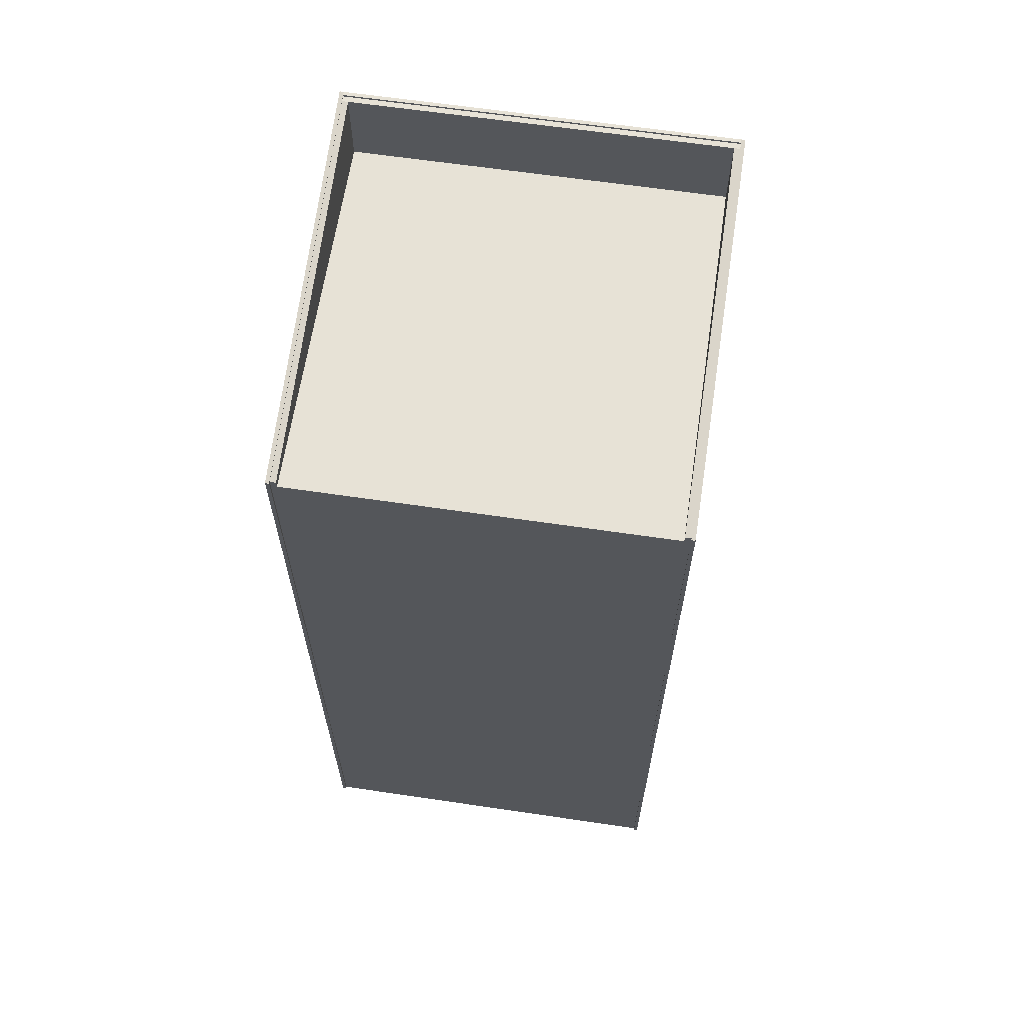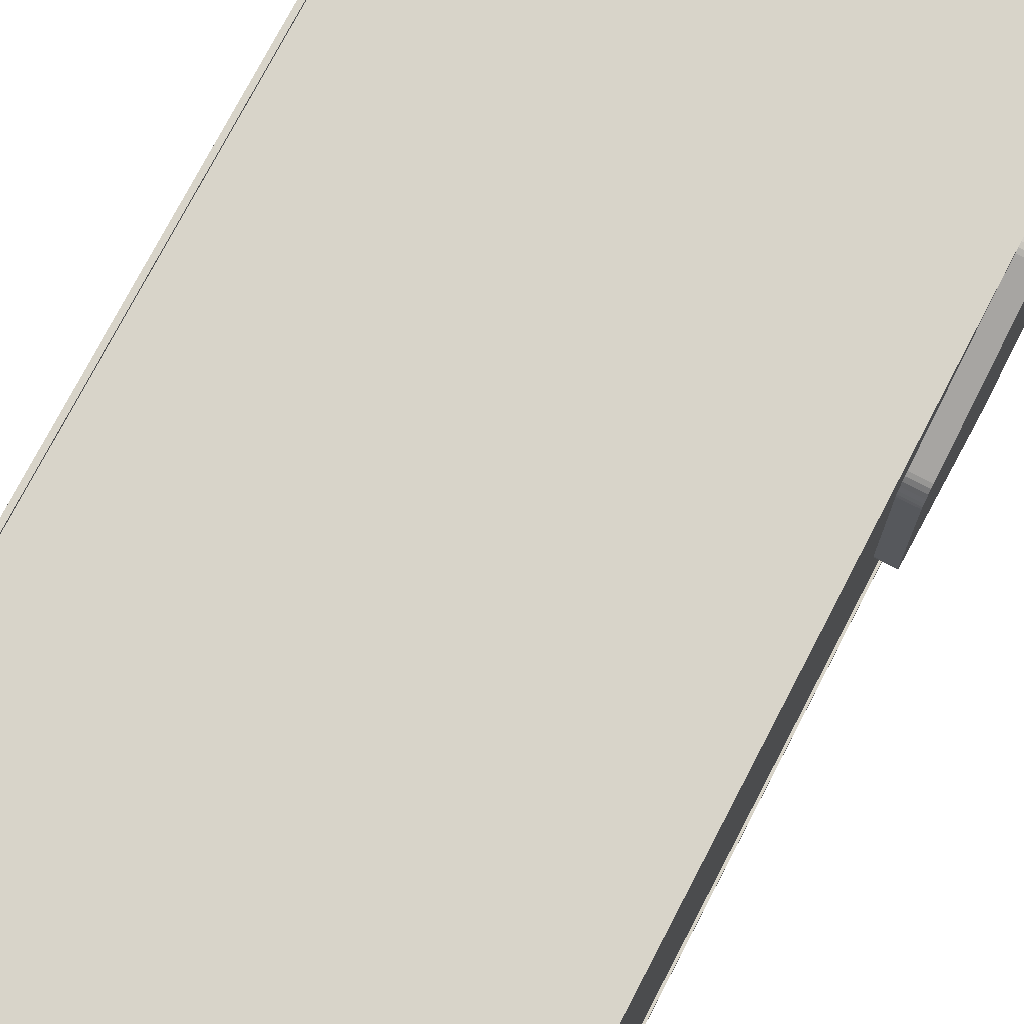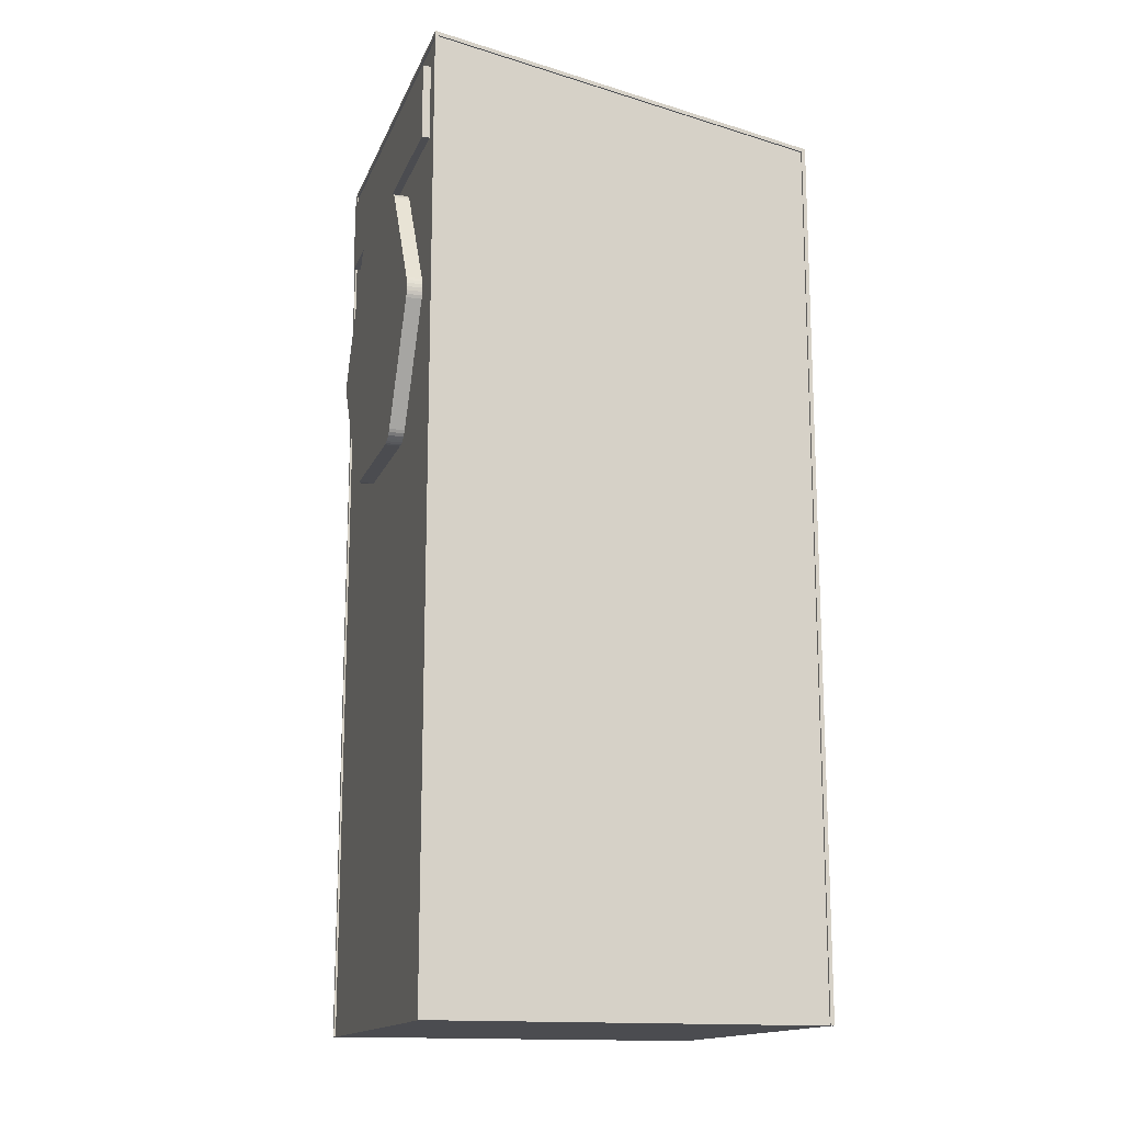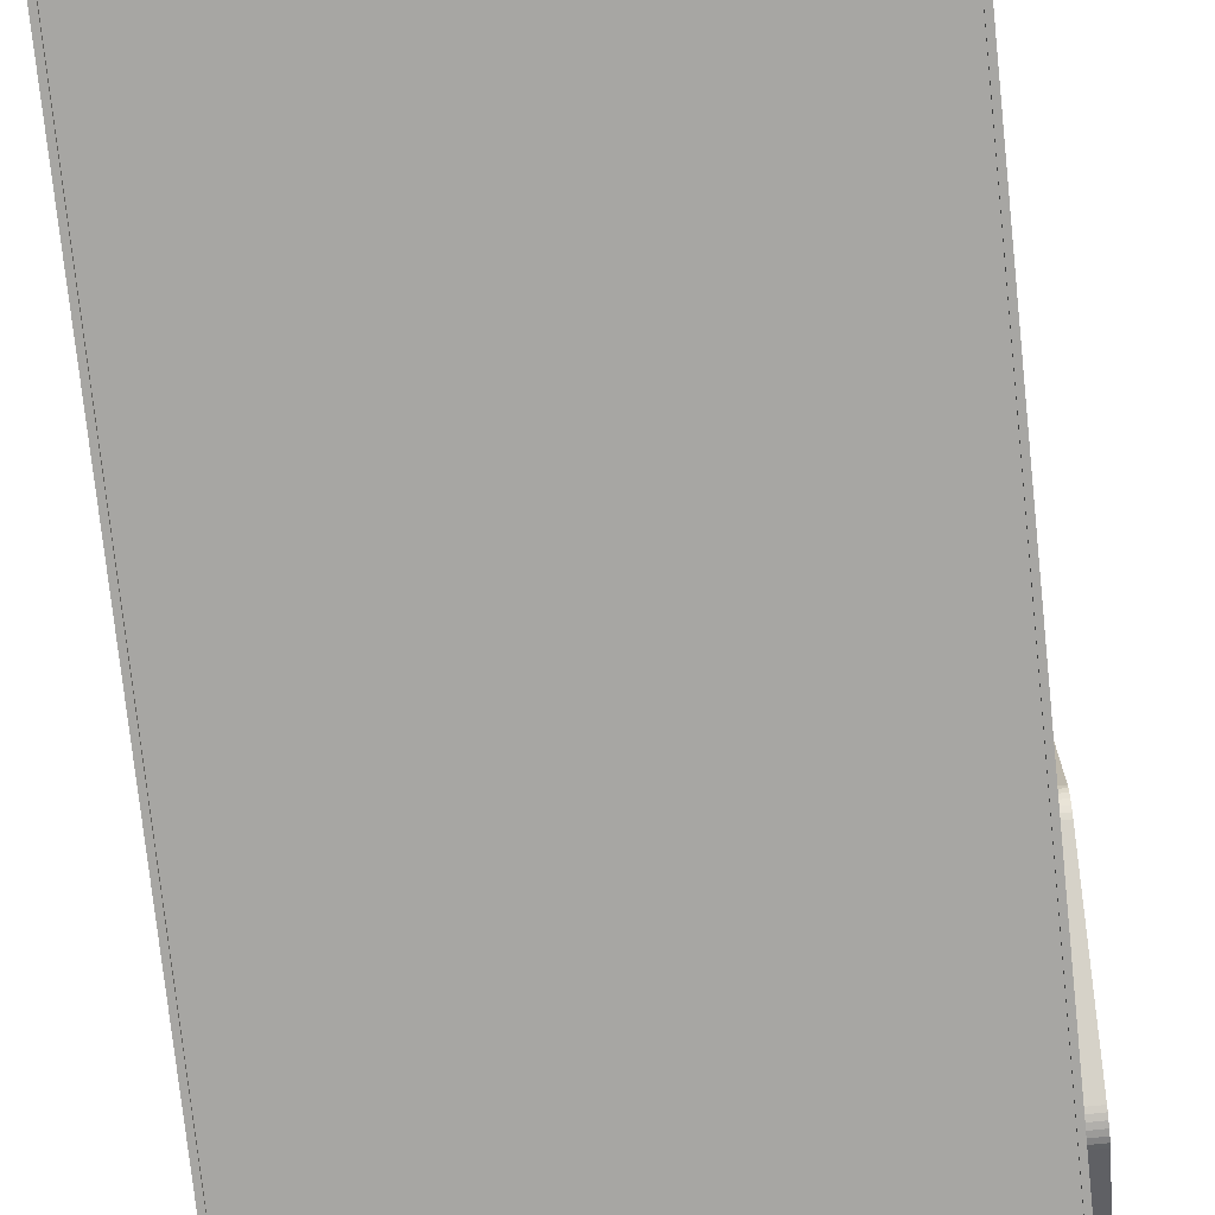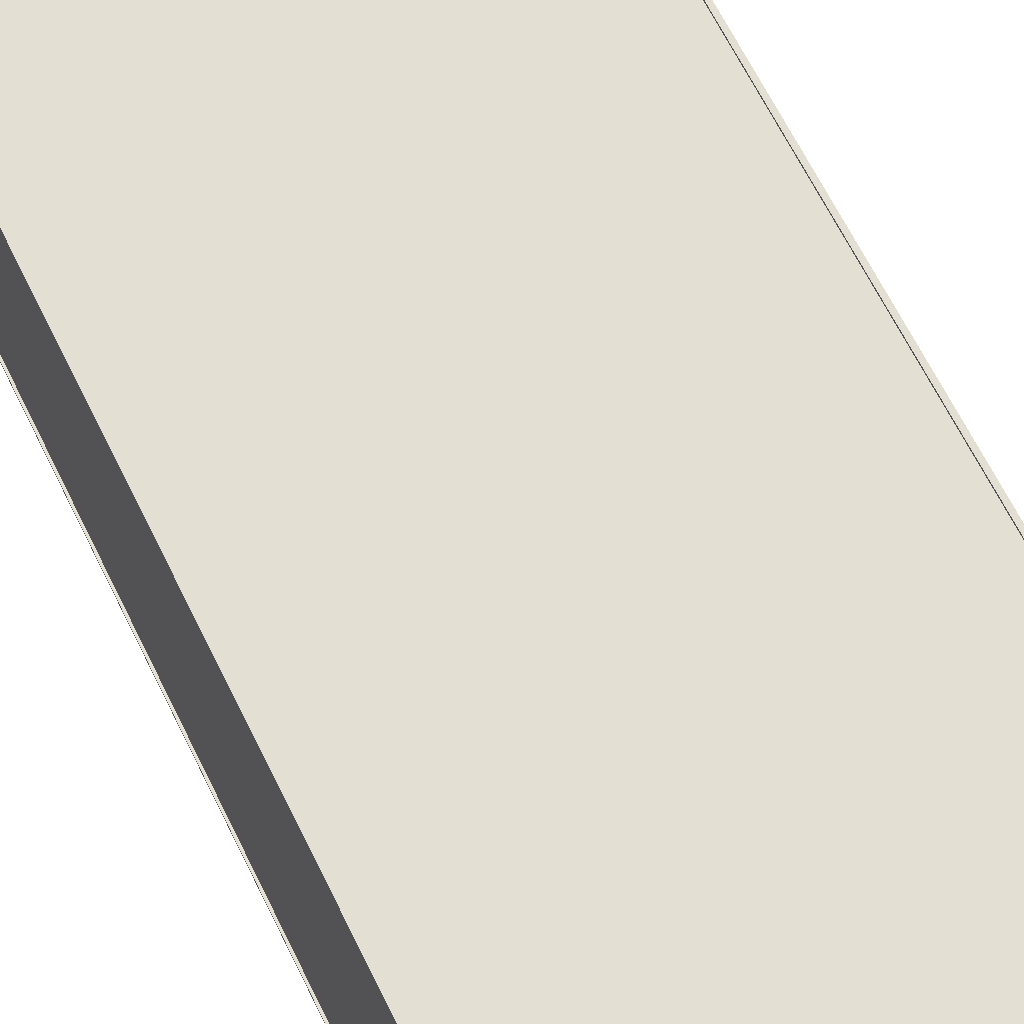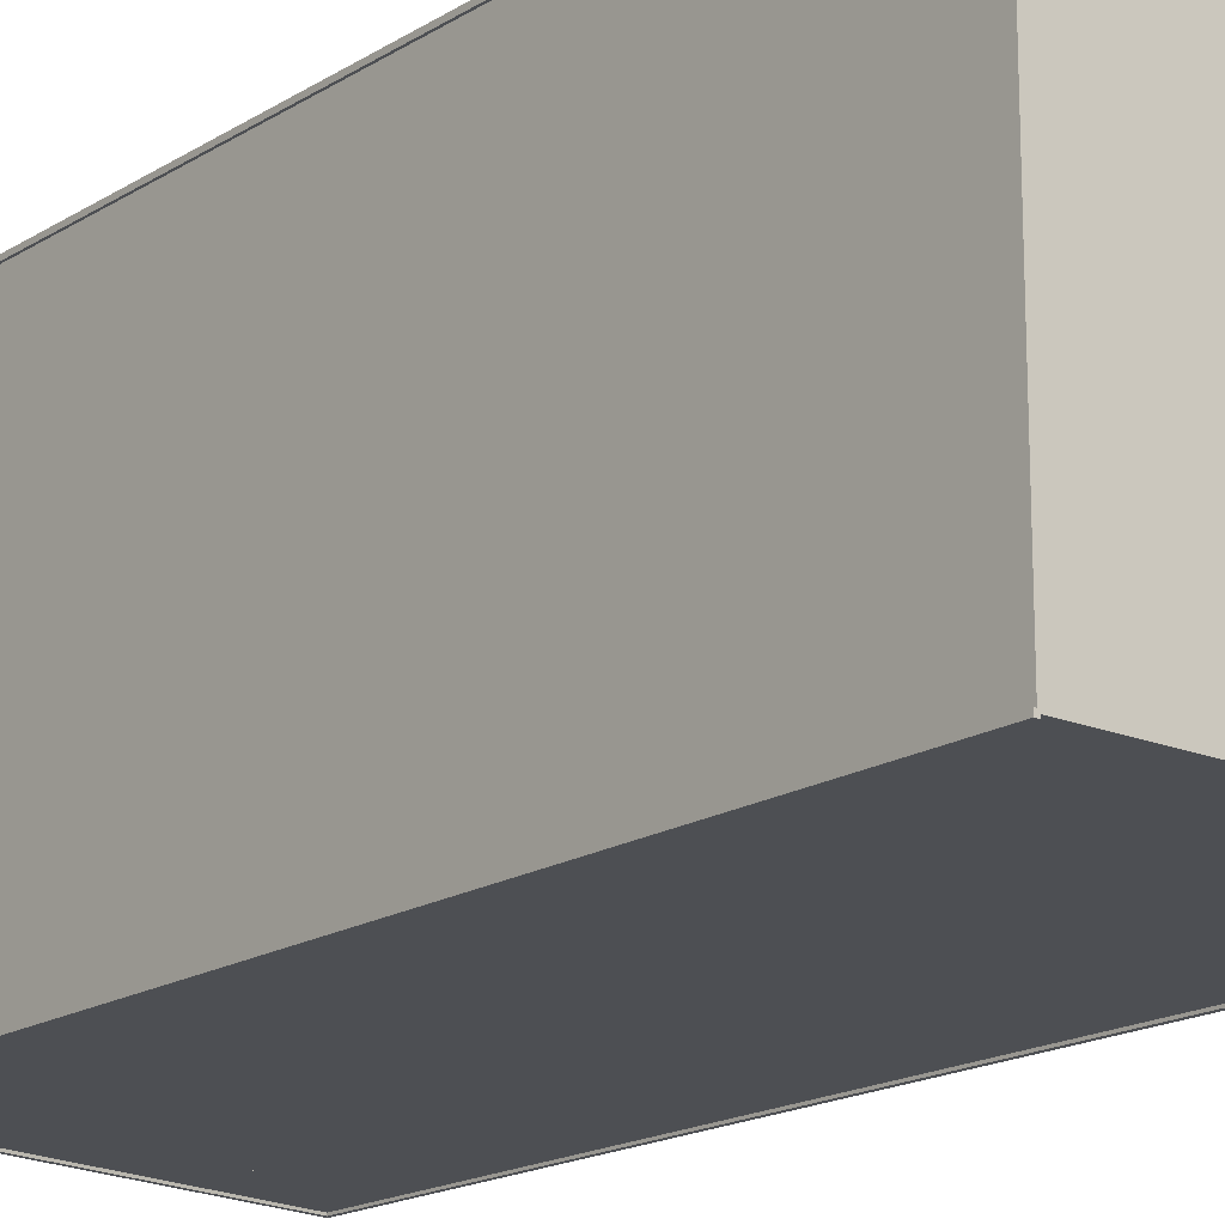
<metadata>
{"format":"obj","ext":"obj","renderer":"f3d","projection":"perspective","resolution":1024,"background":"white","views":[{"elev":63.6,"azim":-81.5,"up":"+Y"},{"elev":75.1,"azim":27.5,"up":"+Z"},{"elev":-15.2,"azim":163.2,"up":"+Y"},{"elev":-74.1,"azim":6.0,"up":"+Z"},{"elev":67.0,"azim":-26.4,"up":"+Z"},{"elev":-17.6,"azim":-39.5,"up":"+Z"}]}
</metadata>
<code>
o Cube.010
v -0.5027 2.462 -0.495
v -0.5045 2.471 -0.495
v -0.5027 2.462 -0.505
v -0.5045 2.471 -0.505
v 0.5045 2.647 -0.495
v 0.5027 2.656 -0.495
v 0.5045 2.647 -0.505
v 0.5027 2.656 -0.505
f 2 3 1
f 4 7 3
f 8 5 7
f 5 2 1
f 7 1 3
f 4 6 8
f 2 4 3
f 4 8 7
f 8 6 5
f 5 6 2
f 7 5 1
f 4 2 6
o Cube.009
v -0.5027 2.462 0.505
v -0.5045 2.471 0.505
v -0.5027 2.462 0.495
v -0.5045 2.471 0.495
v 0.5045 2.647 0.505
v 0.5027 2.656 0.505
v 0.5045 2.647 0.495
v 0.5027 2.656 0.495
f 10 11 9
f 12 15 11
f 16 13 15
f 13 10 9
f 15 9 11
f 12 14 16
f 10 12 11
f 12 16 15
f 16 14 13
f 13 14 10
f 15 13 9
f 12 10 14
o Cube.008
v 0.495 2.645 0.505
v 0.495 2.655 0.505
v 0.495 2.645 -0.505
v 0.495 2.655 -0.505
v 0.505 2.645 0.505
v 0.505 2.655 0.505
v 0.505 2.645 -0.505
v 0.505 2.655 -0.505
f 18 19 17
f 20 23 19
f 24 21 23
f 22 17 21
f 23 17 19
f 20 22 24
f 18 20 19
f 20 24 23
f 24 22 21
f 22 18 17
f 23 21 17
f 20 18 22
o Cube.007
v 0.495 0.2 -0.495
v 0.495 2.65 -0.495
v 0.495 0.2 -0.505
v 0.495 2.65 -0.505
v 0.505 0.2 -0.495
v 0.505 2.65 -0.495
v 0.505 0.2 -0.505
v 0.505 2.65 -0.505
f 26 27 25
f 28 31 27
f 32 29 31
f 30 25 29
f 31 25 27
f 28 30 32
f 26 28 27
f 28 32 31
f 32 30 29
f 30 26 25
f 31 29 25
f 28 26 30
o Cube.006_Cube.002
v 0.495 0.2 0.505
v 0.495 2.65 0.505
v 0.495 0.2 0.495
v 0.495 2.65 0.495
v 0.505 0.2 0.505
v 0.505 2.65 0.505
v 0.505 0.2 0.495
v 0.505 2.65 0.495
f 34 35 33
f 36 39 35
f 40 37 39
f 38 33 37
f 39 33 35
f 36 38 40
f 34 36 35
f 36 40 39
f 40 38 37
f 38 34 33
f 39 37 33
f 36 34 38
o Cube.001
v -0.505 0.2 0.505
v -0.505 2.47 0.505
v -0.505 0.2 0.495
v -0.505 2.47 0.495
v -0.495 0.2 0.505
v -0.495 2.47 0.505
v -0.495 0.2 0.495
v -0.495 2.47 0.495
f 42 43 41
f 44 47 43
f 48 45 47
f 46 41 45
f 47 41 43
f 44 46 48
f 42 44 43
f 44 48 47
f 48 46 45
f 46 42 41
f 47 45 41
f 44 42 46
o Cube
v -0.505 0.2 -0.495
v -0.505 2.47 -0.495
v -0.505 0.2 -0.505
v -0.505 2.47 -0.505
v -0.495 0.2 -0.495
v -0.495 2.47 -0.495
v -0.495 0.2 -0.505
v -0.495 2.47 -0.505
f 50 51 49
f 52 55 51
f 56 53 55
f 54 49 53
f 55 49 51
f 52 54 56
f 50 52 51
f 52 56 55
f 56 54 53
f 54 50 49
f 55 53 49
f 52 50 54
o Cube.005_Cube.006
v 0.5 2.39 0.44
v 0.5 2.59 0.44
v 0.5 2.39 -0.44
v 0.5 2.59 -0.44
v 0.52 2.39 0.44
v 0.52 2.59 0.44
v 0.52 2.39 -0.44
v 0.52 2.59 -0.44
v -0.5 0.2 0.5
v -0.5 2.45 0.5
v -0.5 0.2 -0.5
v -0.5 2.45 -0.5
v 0.5 0.2 0.5
v 0.5 2.45 0.5
v 0.5 0.2 -0.5
v 0.5 2.45 -0.5
v 0.48 2.45 0.5
v 0.48 2.65 0.5
v 0.48 2.45 -0.5
v 0.48 2.65 -0.5
v 0.5 2.45 0.5
v 0.5 2.65 0.5
v 0.5 2.45 -0.5
v 0.5 2.65 -0.5
v -0.5 2.45 -0.48
v -0.5 2.47 -0.48
v -0.5 2.45 -0.5
v -0.5 2.47 -0.5
v 0.48 2.45 -0.48
v 0.48 2.65 -0.48
v 0.48 2.45 -0.5
v 0.48 2.65 -0.5
v -0.5 2.45 0.5
v -0.5 2.47 0.5
v -0.5 2.45 0.48
v -0.5 2.47 0.48
v 0.48 2.45 0.5
v 0.48 2.65 0.5
v 0.48 2.45 0.48
v 0.48 2.65 0.48
f 66 67 65
f 71 65 67
f 68 70 72
f 74 75 73
f 71 78 69
f 79 73 75
f 76 78 80
f 82 83 81
f 88 85 87
f 85 82 81
f 87 81 83
f 84 86 88
f 90 91 89
f 92 95 91
f 96 93 95
f 95 89 91
f 92 94 96
f 66 68 67
f 71 69 65
f 68 66 70
f 74 76 75
f 71 80 78
f 79 77 73
f 76 74 78
f 82 84 83
f 88 86 85
f 85 86 82
f 87 85 81
f 84 82 86
f 90 92 91
f 92 96 95
f 96 94 93
f 95 93 89
f 92 90 94
f 60 63 59
f 64 61 63
f 62 57 61
f 63 57 59
f 60 62 64
f 71 84 80
f 69 90 65
f 60 64 63
f 64 62 61
f 62 58 57
f 63 61 57
f 60 58 62
f 71 67 84
f 69 78 90
o Cylinder_Cylinder.002
v 0.5 2.027 -0.3844
v 0.5 1.973 -0.3844
v 0.5 2.019 -0.3879
v 0.5 2.01 -0.3901
v 0.5 2 -0.3908
v 0.5 1.99 -0.3901
v 0.5 1.981 -0.3879
v 0.54 1.973 -0.3844
v 0.54 2.027 -0.3844
v 0.54 1.981 -0.3879
v 0.54 1.99 -0.3901
v 0.54 2 -0.3908
v 0.54 2.01 -0.3901
v 0.54 2.019 -0.3879
v 0.5 1.681 -0.2157
v 0.5 1.654 -0.1687
v 0.5 1.674 -0.2105
v 0.5 1.667 -0.2036
v 0.5 1.662 -0.1954
v 0.5 1.657 -0.1864
v 0.5 1.655 -0.1773
v 0.54 1.654 -0.1687
v 0.54 1.681 -0.2157
v 0.54 1.655 -0.1773
v 0.54 1.657 -0.1864
v 0.54 1.662 -0.1954
v 0.54 1.667 -0.2036
v 0.54 1.674 -0.2105
v 0.5 1.654 0.1687
v 0.5 1.681 0.2157
v 0.5 1.655 0.1773
v 0.5 1.657 0.1864
v 0.5 1.662 0.1954
v 0.5 1.667 0.2036
v 0.5 1.674 0.2105
v 0.54 1.681 0.2157
v 0.54 1.654 0.1687
v 0.54 1.674 0.2105
v 0.54 1.667 0.2036
v 0.54 1.662 0.1954
v 0.54 1.657 0.1864
v 0.54 1.655 0.1773
v 0.5 1.973 0.3844
v 0.5 2.027 0.3844
v 0.5 1.981 0.3879
v 0.5 1.99 0.3901
v 0.5 2 0.3908
v 0.5 2.01 0.3901
v 0.5 2.019 0.3879
v 0.54 2.027 0.3844
v 0.54 1.973 0.3844
v 0.54 2.019 0.3879
v 0.54 2.01 0.3901
v 0.54 2 0.3908
v 0.54 1.99 0.3901
v 0.54 1.981 0.3879
v 0.5 2.319 0.2157
v 0.5 2.346 0.1687
v 0.5 2.326 0.2105
v 0.5 2.333 0.2036
v 0.5 2.338 0.1954
v 0.5 2.343 0.1864
v 0.5 2.345 0.1773
v 0.54 2.346 0.1687
v 0.54 2.319 0.2157
v 0.54 2.345 0.1773
v 0.54 2.343 0.1864
v 0.54 2.338 0.1954
v 0.54 2.333 0.2036
v 0.54 2.326 0.2105
v 0.5 2.346 -0.1687
v 0.5 2.319 -0.2157
v 0.5 2.345 -0.1773
v 0.5 2.343 -0.1864
v 0.5 2.338 -0.1954
v 0.5 2.333 -0.2036
v 0.5 2.326 -0.2105
v 0.54 2.319 -0.2157
v 0.54 2.346 -0.1687
v 0.54 2.326 -0.2105
v 0.54 2.333 -0.2036
v 0.54 2.338 -0.1954
v 0.54 2.343 -0.1864
v 0.54 2.345 -0.1773
f 174 97 168
f 132 139 126
f 146 153 140
f 160 167 154
f 118 125 112
f 104 161 132
f 104 111 98
f 105 99 97
f 110 100 99
f 109 101 100
f 108 102 101
f 107 103 102
f 106 98 103
f 112 120 118
f 117 121 120
f 116 122 121
f 115 123 122
f 114 124 123
f 113 119 124
f 126 134 132
f 131 135 134
f 135 129 136
f 129 137 136
f 128 138 137
f 127 133 138
f 140 148 146
f 145 149 148
f 144 150 149
f 143 151 150
f 142 152 151
f 141 147 152
f 154 162 160
f 159 163 162
f 158 164 163
f 157 165 164
f 156 166 165
f 155 161 166
f 168 176 174
f 173 177 176
f 172 178 177
f 171 179 178
f 170 180 179
f 169 175 180
f 111 140 167
f 174 105 97
f 132 147 139
f 146 161 153
f 160 175 167
f 118 133 125
f 133 118 119
f 120 121 118
f 122 123 119
f 124 119 123
f 104 106 107
f 107 108 104
f 109 110 105
f 105 174 175
f 176 177 174
f 178 179 175
f 180 175 179
f 160 162 163
f 163 164 160
f 165 166 161
f 161 146 147
f 148 149 146
f 150 151 147
f 152 147 151
f 132 134 135
f 135 136 132
f 137 138 133
f 118 121 122
f 122 119 118
f 104 108 105
f 109 105 108
f 177 178 174
f 175 160 161
f 164 165 161
f 146 150 147
f 150 146 149
f 132 136 133
f 137 133 136
f 119 104 132
f 174 178 175
f 160 164 161
f 161 147 132
f 132 133 119
f 104 105 175
f 175 161 104
f 104 119 111
f 105 110 99
f 110 109 100
f 109 108 101
f 108 107 102
f 107 106 103
f 106 104 98
f 112 117 120
f 117 116 121
f 116 115 122
f 115 114 123
f 114 113 124
f 113 111 119
f 126 131 134
f 131 130 135
f 135 130 129
f 129 128 137
f 128 127 138
f 127 125 133
f 140 145 148
f 145 144 149
f 144 143 150
f 143 142 151
f 142 141 152
f 141 139 147
f 154 159 162
f 159 158 163
f 158 157 164
f 157 156 165
f 156 155 166
f 155 153 161
f 168 173 176
f 173 172 177
f 172 171 178
f 171 170 179
f 170 169 180
f 169 167 175
f 168 97 98
f 99 100 97
f 101 102 98
f 103 98 102
f 111 113 114
f 114 115 111
f 116 117 112
f 112 125 126
f 127 128 125
f 129 130 126
f 131 126 130
f 139 141 142
f 142 143 139
f 144 145 140
f 140 153 167
f 155 156 153
f 157 158 154
f 159 154 158
f 167 169 170
f 170 171 167
f 172 173 168
f 97 100 101
f 101 98 97
f 111 115 112
f 116 112 115
f 128 129 125
f 126 139 140
f 143 144 140
f 153 154 167
f 157 153 156
f 167 171 168
f 172 168 171
f 98 111 167
f 125 129 126
f 139 143 140
f 157 154 153
f 167 168 98
f 111 112 126
f 126 140 111

</code>
